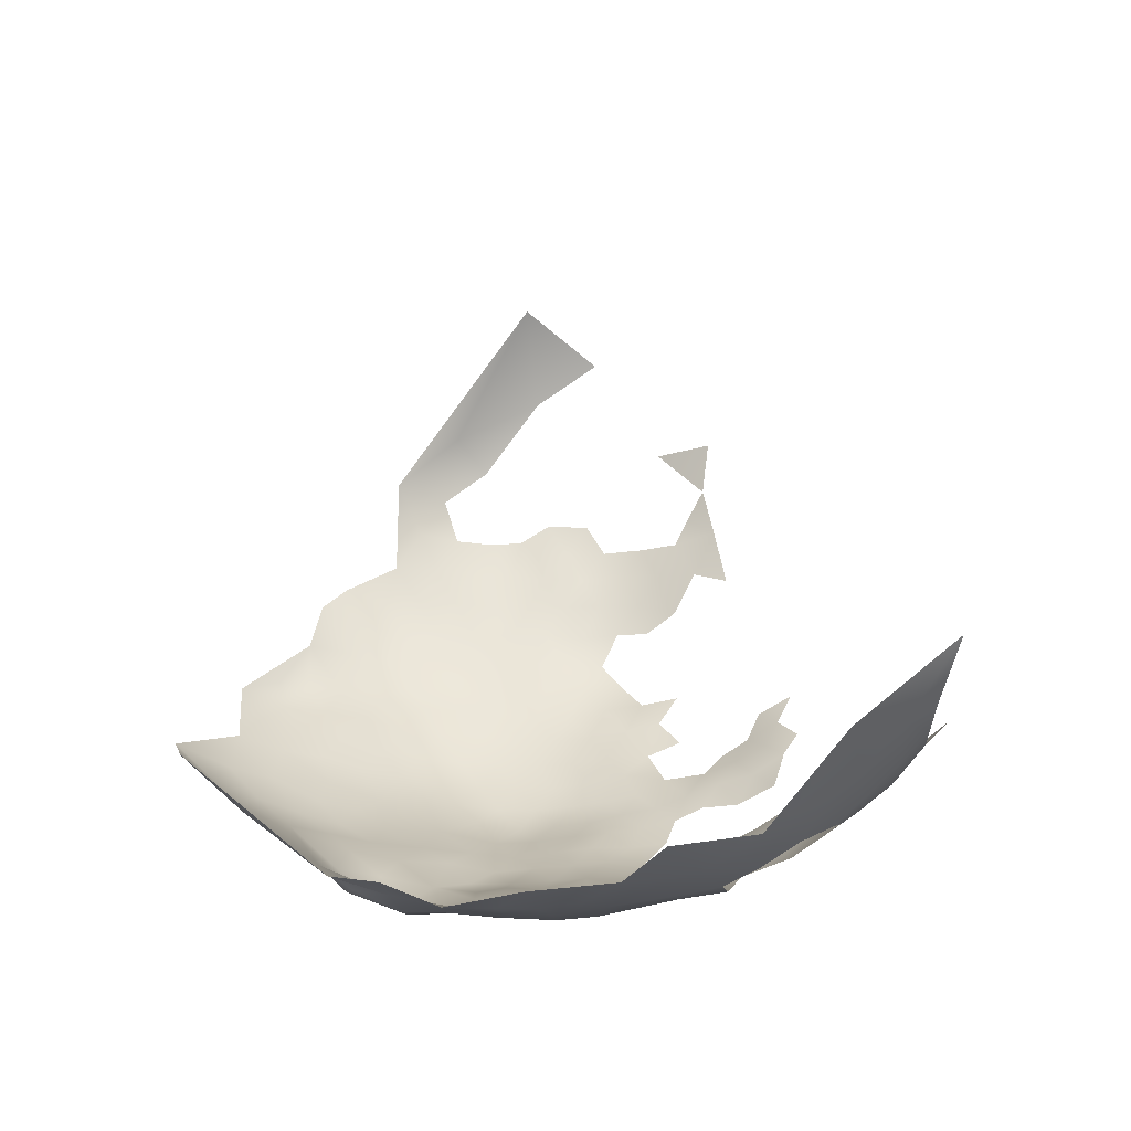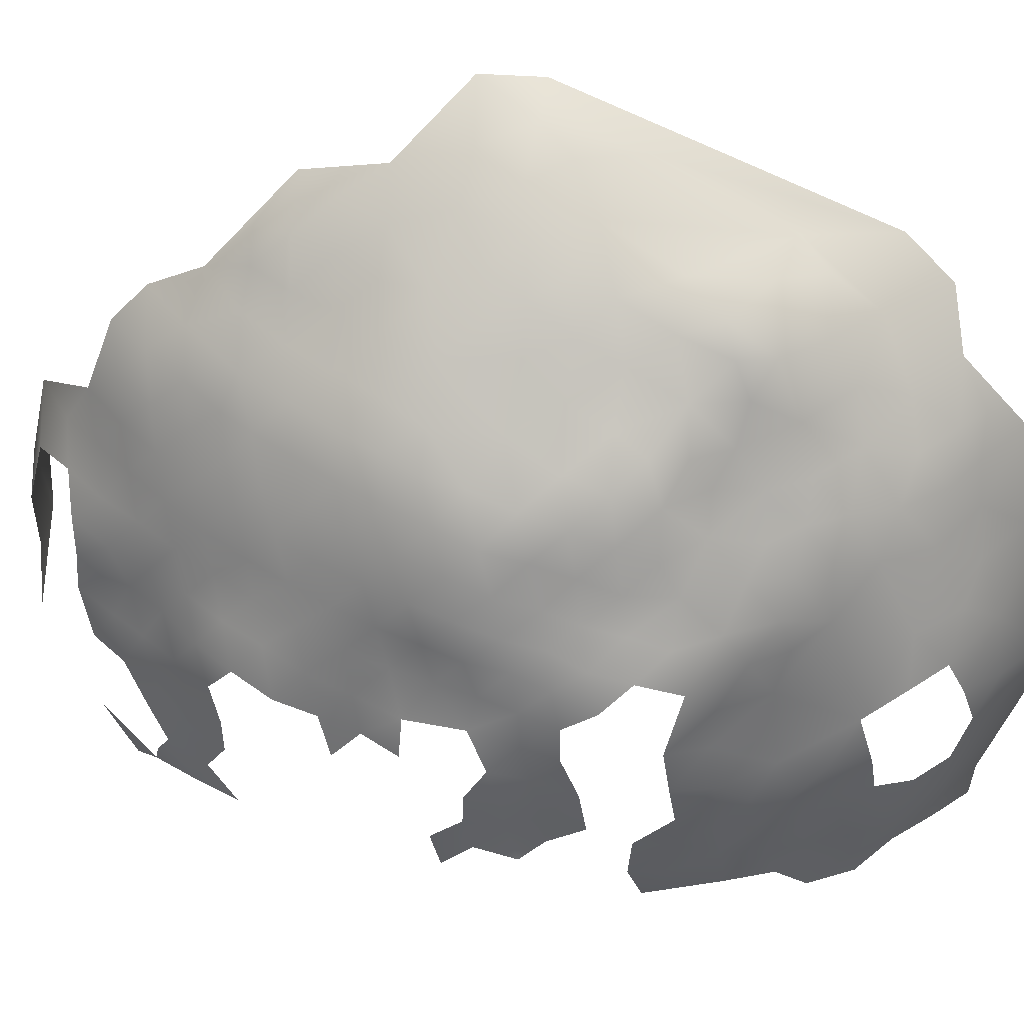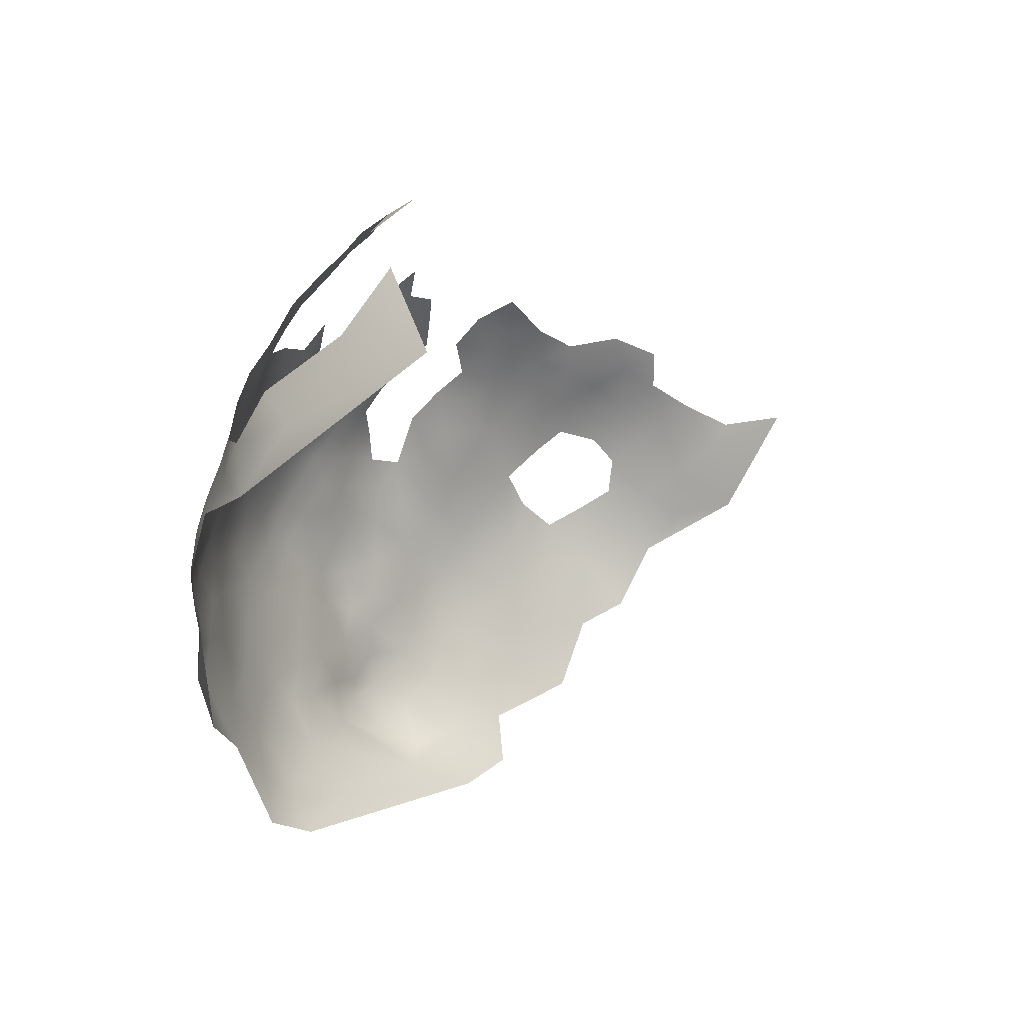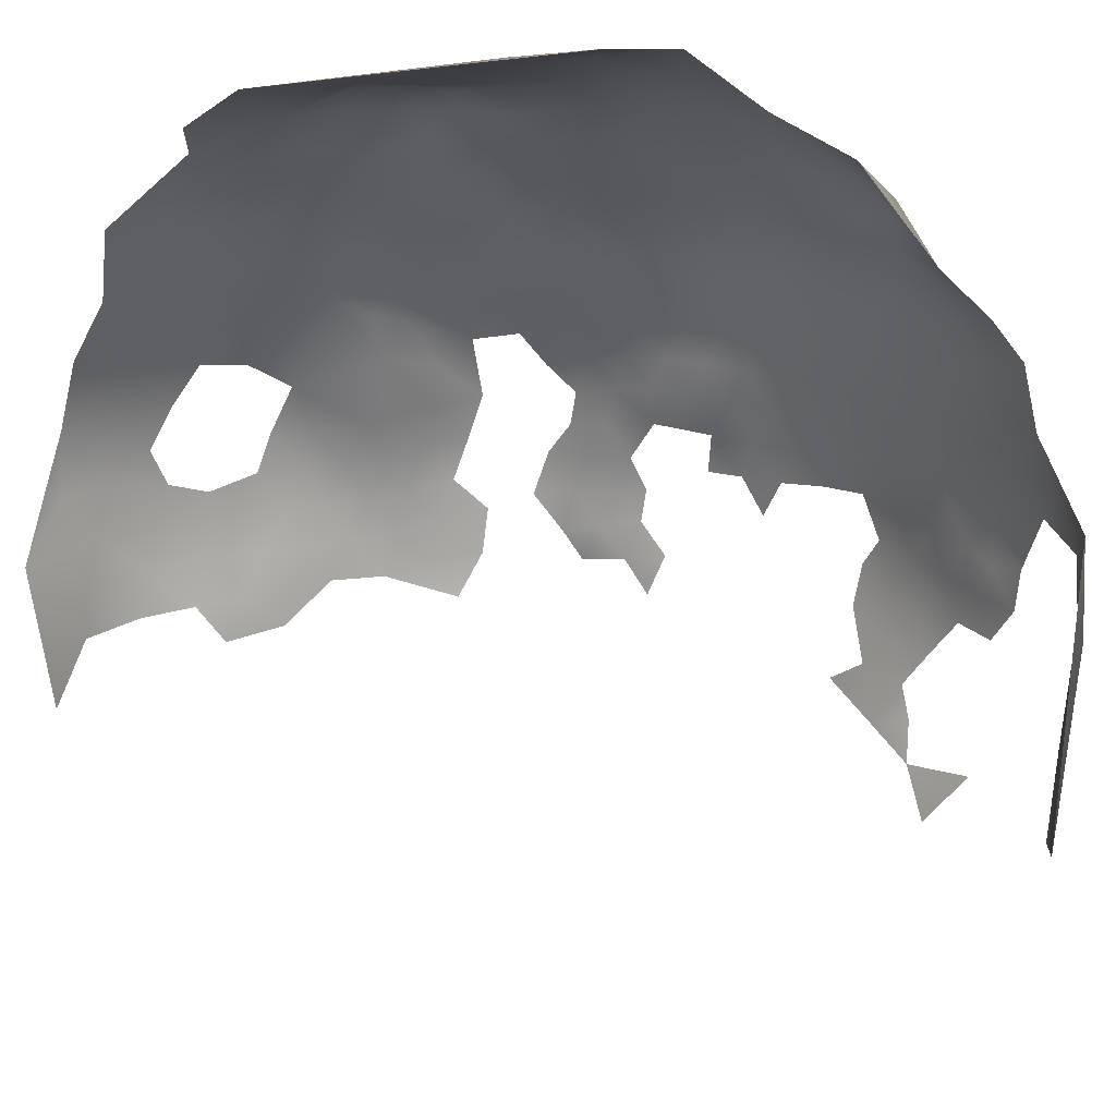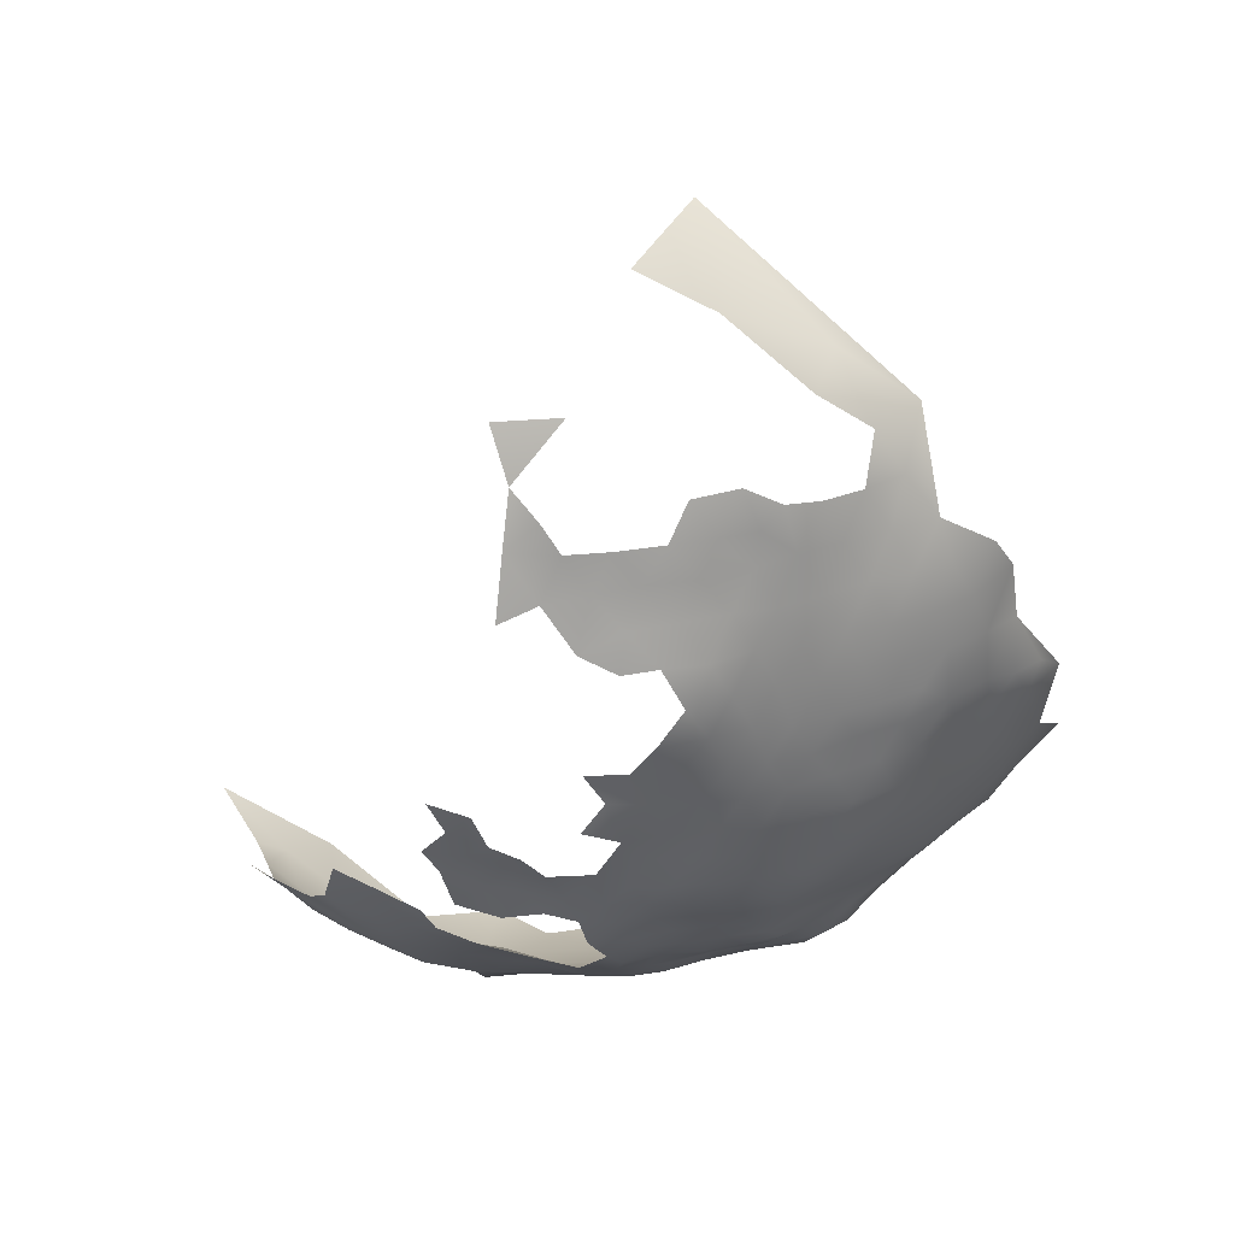
<metadata>
{"format":"obj","ext":"obj","renderer":"f3d","projection":"perspective","resolution":1024,"background":"white","views":[{"elev":-41.6,"azim":70.0,"up":"+Y"},{"elev":-3.3,"azim":-59.5,"up":"+Z"},{"elev":68.6,"azim":0.7,"up":"+Y"},{"elev":68.3,"azim":133.8,"up":"+Z"},{"elev":34.5,"azim":-128.7,"up":"+Y"}]}
</metadata>
<code>
v 669.7 1142 681.1
v 670 1142 688.5
v 666.9 1147 683.6
v 667.9 1147 677
v 664.3 1152 679.2
v 666.9 1152 673.4
v 670.8 1147 671.7
v 672.1 1143 675.3
v 673.8 1138 679.8
v 663 1156 674.8
v 666.1 1156 669.6
v 662.9 1161 672
v 665.4 1161 666.9
v 668.6 1156 664.7
v 670.3 1152 668.1
v 660.7 1161 677.7
v 660.8 1166 674.6
v 663.1 1166 669
v 661.3 1171 671.4
v 666.2 1166 664.2
v 664.1 1171 666.2
v 668.2 1161 662.1
v 669.8 1166 659.6
v 671.5 1161 658
v 671.4 1157 660.8
v 662.3 1176 668.8
v 664.9 1176 663.5
v 667.4 1171 661.5
v 658.6 1166 680.2
v 657.2 1166 686.3
v 656.9 1166 693
v 655.8 1172 689.3
v 656 1172 696.1
v 655.1 1177 692.6
v 656.1 1178 686.4
v 656.9 1172 683.2
v 657.8 1177 680
v 658.7 1172 677.1
v 655.2 1183 689.2
v 656.8 1183 683
v 659.1 1162 683.5
v 658.9 1161 689.1
v 656.6 1172 703.1
v 655.3 1178 699.2
v 657.2 1166 700.1
v 657.5 1166 706.5
v 659 1159 696.5
v 659.2 1160 705.2
v 661.1 1155 701.4
v 661.7 1155 707.6
v 663.4 1150 703.7
v 663.5 1151 697.1
v 656.5 1172 709.9
v 658 1166 712.9
v 655.3 1177 705.7
v 654.2 1184 703.5
v 654 1184 696.4
v 669.9 1171 655.3
v 668 1177 658.2
v 670.9 1177 653.5
v 668.7 1182 655.6
v 672.1 1183 650.8
v 672.5 1173 650.8
v 673.5 1164 654
v 678.4 1168 645.7
v 677.5 1164 648.9
v 677.2 1159 651.9
v 681.1 1160 647.9
v 681.6 1164 645
v 684.6 1160 643.6
v 683.6 1154 646
v 680.1 1155 650.4
v 681.3 1169 642.7
v 682.1 1175 640.7
v 685.8 1171 639.3
v 685.4 1166 641.8
v 688.8 1162 640
v 686.7 1176 637.1
v 697.5 1155 636
v 689.3 1166 637.7
v 666.8 1145 699.5
v 666.6 1146 691.8
v 665.7 1182 660.8
v 666 1187 657.6
v 659.1 1166 720.5
v 657 1172 716.8
v 666 1146 706.1
v 670 1141 696.2
v 673.9 1134 691.8
v 672.7 1135 699.7
v 669.2 1141 703.9
v 673.6 1134 706.6
v 674.9 1130 701.2
v 674.3 1157 656.1
v 688.2 1156 641.7
v 689.8 1145 646.4
v 693.4 1152 639.8
v 694.5 1147 642.9
v 695.2 1142 646.7
v 699.2 1149 639.4
v 699.8 1144 642.4
v 703 1151 636.3
v 704 1145 638.6
v 703.9 1140 641.6
v 703.7 1136 645.3
v 700 1139 645.3
v 708.8 1142 638.3
v 708.5 1137 641.8
v 714.6 1143 635.5
v 714.2 1138 639.2
v 708.9 1147 634.5
v 685.3 1144 651
v 677.8 1148 655.9
v 674.9 1148 660.8
v 678.2 1144 659.4
v 676.2 1144 665
v 699 1135 649.9
v 704.3 1131 649.1
v 691.4 1140 651.9
v 688.1 1138 656.3
v 687.7 1133 661.9
v 708.7 1127 650
v 708.2 1132 645.8
v 703.3 1126 655.1
v 713.2 1128 646.7
v 713.5 1133 642.7
v 706.1 1121 658.8
v 716.8 1118 658.6
v 711.2 1118 661.8
v 704.1 1119 665.6
v 659.6 1177 674
v 674.3 1143 669.8
v 673.2 1148 666.3
v 679.6 1140 663.3
v 679 1138 669.6
v 683.4 1135 665.2
v 719.6 1139 636.9
v 672.3 1152 663.4
v 673.6 1200 651.3
v 703.7 1156 633
v 719.5 1135 640.1
v 725.1 1137 637.5
v 724.8 1130 641.6
v 728.1 1125 647.6
v 733 1128 644.5
v 730.8 1134 639.1
v 735.8 1122 652.3
v 730.7 1139 635
v 660.8 1181 671.5
v 658.5 1181 676.9
v 659.7 1186 674.4
v 657.6 1187 680.2
v 657.1 1192 683.8
v 659 1193 678.1
v 655.7 1192 690
v 654.3 1192 695.7
v 655.3 1198 693.4
v 656.7 1198 687.6
v 657.1 1204 691.5
v 658.9 1204 685.6
v 658.5 1198 681.9
v 660.5 1204 679.5
v 660.5 1198 676.1
v 655.9 1187 686.2
v 654.7 1187 691.8
v 662.3 1203 673.7
v 662.9 1198 670.6
v 661.1 1193 672.8
v 662.9 1192 667.1
v 661.8 1187 669.7
v 664.4 1198 664.5
v 665 1203 668.5
v 667.5 1203 662.5
v 667.2 1198 659.2
v 664.5 1192 661
v 663.6 1187 664.2
v 670.6 1203 656.5
v 670.7 1208 659.1
v 674.5 1207 654.2
v 673.8 1212 657.1
v 677.6 1212 652.3
v 678 1206 649.1
v 662.7 1181 666.5
v 654.7 1198 699.9
v 655.8 1199 708.1
v 655.5 1204 704.1
v 655.8 1203 697
v 654.1 1192 702.5
v 665 1208 671.8
v 667.3 1208 665.6
v 677.4 1153 654.1
v 674.3 1153 658.6
v 659.6 1209 689.4
v 657.9 1210 696.2
v 661.2 1215 692.9
v 664.8 1222 698.4
v 663.7 1222 689.7
v 661.6 1216 686.6
v 662.6 1216 680.5
v 661 1210 682.6
v 742.7 1126 648.6
v 745.9 1121 658.4
v 729.1 1119 655.7
v 681 1203 644.6
v 688.1 1129 666.9
v 693.1 1133 658.4
v 691.1 1130 663.5
v 693.6 1125 666.9
v 690.4 1124 673.9
v 690.2 1121 679.5
v 686.4 1125 678
v 687.1 1127 672.1
v 695.5 1120 674
v 662.5 1210 676.6
v 668.1 1227 683.7
v 664.3 1216 675.8
v 671.8 1230 690.3
v 669.2 1143 713.2
v 668.6 1146 720.6
v 664.3 1151 717.4
v 670.6 1151 731.1
v 675.1 1140 721.7
v 723.2 1142 633.5
v 675.2 1139 673.4
v 719.7 1126 647.3
v 717.8 1130 643.4
v 684.5 1219 649.8
v 682.8 1212 647.3
v 680.3 1215 651.1
v 689.2 1226 650.4
v 669.9 1213 662.4
v 667.6 1213 668.2
v 667.4 1219 671.9
v 670.1 1218 665.8
v 665.3 1213 673.1
v 682.7 1227 657.1
v 679.6 1235 678.2
v 686.8 1241 670.1
v 737.4 1131 642.1
v 745 1129 644.9
v 661.2 1157 682
v 663.2 1153 688.1
v 654.8 1177 712.3
v 656.7 1177 720.4
v 654.4 1182 713.9
v 654.2 1182 708.9
v 664 1150 711.1
v 678.9 1134 676.6
v 722.7 1119 655.2
v 723.8 1116 660.8
v 723.4 1122 650.2
v 718.4 1114 667.9
v 730.8 1113 664.6
v 736.2 1117 659.5
v 674.5 1135 685.4
v 671.2 1138 685.4
v 678.4 1134 682.2
v 678.5 1131 686.8
v 663 1157 722.2
v 661.2 1157 714.8
v 667.3 1150 725.2
v 664.7 1157 731.1
v 686.1 1124 683.8
v 683.4 1124 690
v 682.7 1129 681.8
v 690.5 1120 687.3
v 689.3 1120 694.5
v 697.3 1116 686.9
v 696.5 1116 693.8
v 706 1110 692.4
v 701.9 1112 698.8
v 696 1117 680.4
v 702.1 1114 683.1
v 702.3 1112 690.2
v 703.5 1116 675.9
v 711.4 1113 674.8
v 708.8 1112 681.2
v 718.1 1110 679.4
v 725.4 1112 675.8
v 684.4 1122 699.4
v 686.1 1126 712.4
v 678.9 1125 697
v 692.9 1118 703.6
v 714.1 1108 691.2
v 692.5 1243 684.8
v 682.6 1139 658.1
v 683.7 1132 671.3
v 684.2 1129 676
v 655.7 1190 709.6
v 669.6 1197 654.7
v 678.2 1128 692.2
v 675.6 1129 696.6
v 687 1122 707.6
v 754.5 1133 645.3
v 710.2 1115 668.8
v 702.8 1113 707.8
v 696.5 1117 713.4
v 680.5 1126 706.6
v 706.5 1111 686.8
f 138 133 15
f 287 212 288
f 138 25 192
f 214 235 189
f 138 192 114
f 191 192 94
f 95 71 70
f 73 69 65
f 18 20 13
f 191 94 67
f 191 67 72
f 104 101 103
f 13 20 22
f 70 68 69
f 206 207 121
f 21 27 28
f 76 80 77
f 67 68 72
f 67 66 68
f 25 14 22
f 18 13 12
f 75 80 76
f 149 183 26
f 104 106 101
f 68 71 72
f 68 70 71
f 28 23 20
f 28 20 21
f 181 179 180
f 18 21 20
f 18 19 21
f 26 21 19
f 26 27 21
f 12 16 17
f 66 65 69
f 66 69 68
f 150 149 131
f 150 151 149
f 103 100 102
f 172 167 166
f 73 74 75
f 78 75 74
f 167 163 166
f 104 108 105
f 104 105 106
f 73 76 69
f 73 75 76
f 59 61 60
f 176 170 169
f 115 114 113
f 83 84 61
f 138 14 25
f 10 11 6
f 263 265 211
f 131 37 150
f 117 106 105
f 132 133 116
f 265 288 211
f 107 108 104
f 25 22 24
f 100 103 101
f 163 168 154
f 133 7 15
f 133 132 7
f 22 20 23
f 131 38 37
f 62 60 61
f 29 17 16
f 18 17 19
f 18 12 17
f 107 104 103
f 5 6 4
f 23 24 22
f 152 40 164
f 131 149 26
f 167 168 163
f 25 94 192
f 25 24 94
f 234 231 232
f 6 7 4
f 169 170 168
f 155 157 158
f 156 157 155
f 40 39 164
f 133 138 114
f 165 164 39
f 205 121 207
f 126 226 125
f 56 55 246
f 233 235 216
f 70 69 76
f 10 16 12
f 123 105 108
f 282 292 291
f 173 172 190
f 41 30 29
f 137 110 109
f 172 166 189
f 132 224 8
f 132 8 7
f 122 123 125
f 122 118 123
f 110 137 141
f 182 179 181
f 178 180 179
f 286 134 115
f 159 193 160
f 13 22 14
f 13 14 11
f 124 118 122
f 11 10 12
f 11 12 13
f 175 169 171
f 41 16 241
f 41 29 16
f 36 30 32
f 154 161 163
f 154 153 161
f 4 7 8
f 257 258 255
f 109 107 111
f 137 142 141
f 36 37 38
f 4 8 1
f 134 116 115
f 170 149 151
f 116 133 114
f 116 114 115
f 52 51 49
f 174 177 290
f 9 256 1
f 35 36 32
f 175 176 169
f 33 44 34
f 183 27 26
f 152 151 150
f 34 39 35
f 148 146 142
f 111 107 103
f 152 164 153
f 177 178 179
f 98 100 101
f 42 30 41
f 126 125 123
f 126 123 108
f 3 4 1
f 167 169 168
f 110 126 108
f 40 35 39
f 98 99 96
f 232 235 233
f 232 233 234
f 9 255 256
f 246 55 243
f 174 175 171
f 110 107 109
f 110 108 107
f 152 153 154
f 15 14 138
f 15 11 14
f 165 156 155
f 208 205 207
f 46 54 53
f 118 117 105
f 118 105 123
f 58 23 28
f 162 163 161
f 162 166 163
f 189 235 232
f 40 152 150
f 231 190 232
f 97 100 98
f 139 290 177
f 83 61 59
f 143 142 146
f 143 141 142
f 40 150 37
f 59 28 27
f 59 58 28
f 5 10 6
f 168 170 151
f 212 211 288
f 64 66 67
f 167 171 169
f 126 141 226
f 126 110 141
f 3 5 4
f 277 299 273
f 258 257 265
f 214 200 199
f 173 174 171
f 31 30 42
f 31 32 30
f 34 35 32
f 153 158 161
f 153 155 158
f 159 160 158
f 159 158 157
f 83 183 176
f 287 205 212
f 231 180 178
f 9 1 8
f 136 135 134
f 15 7 6
f 15 6 11
f 87 81 91
f 156 184 157
f 243 245 246
f 156 188 184
f 36 29 30
f 36 38 29
f 263 211 210
f 43 45 46
f 43 46 53
f 209 211 212
f 209 210 211
f 113 192 191
f 113 114 192
f 38 19 17
f 38 17 29
f 210 209 213
f 77 70 76
f 160 200 162
f 35 37 36
f 35 40 37
f 187 159 157
f 187 157 184
f 225 125 226
f 111 103 102
f 210 213 272
f 34 44 57
f 33 32 31
f 33 34 32
f 162 200 214
f 83 59 27
f 83 27 183
f 190 189 232
f 190 172 189
f 50 48 49
f 50 49 51
f 45 43 33
f 45 33 31
f 131 19 38
f 131 26 19
f 160 162 161
f 160 161 158
f 142 137 223
f 218 220 247
f 228 229 227
f 58 60 63
f 58 59 60
f 195 193 194
f 195 198 193
f 155 164 165
f 155 153 164
f 56 44 55
f 56 57 44
f 43 55 44
f 43 44 33
f 257 9 248
f 257 255 9
f 173 177 174
f 216 235 214
f 216 214 199
f 170 176 183
f 170 183 149
f 274 273 299
f 200 198 199
f 9 224 248
f 9 8 224
f 99 101 106
f 99 98 101
f 119 96 99
f 119 112 96
f 48 46 45
f 31 42 47
f 31 47 45
f 135 224 132
f 299 270 274
f 214 189 166
f 214 166 162
f 194 159 187
f 194 193 159
f 64 24 23
f 186 187 184
f 57 165 39
f 57 39 34
f 277 273 275
f 200 160 193
f 200 193 198
f 53 243 55
f 53 55 43
f 274 268 273
f 274 269 268
f 172 171 167
f 172 173 171
f 143 226 141
f 82 81 52
f 139 177 179
f 51 81 87
f 51 52 81
f 120 206 121
f 129 295 130
f 88 91 81
f 173 178 177
f 248 224 135
f 64 94 24
f 64 67 94
f 89 255 258
f 89 258 291
f 87 218 247
f 208 212 205
f 208 209 212
f 241 16 10
f 241 10 5
f 273 272 275
f 273 268 272
f 287 135 136
f 154 168 151
f 154 151 152
f 136 121 205
f 136 205 287
f 264 282 291
f 48 47 49
f 48 45 47
f 91 90 92
f 91 88 90
f 89 291 292
f 77 95 70
f 264 263 266
f 190 178 173
f 190 231 178
f 139 179 182
f 250 128 249
f 228 181 229
f 79 100 97
f 129 130 127
f 148 142 223
f 58 64 23
f 51 87 247
f 51 247 50
f 197 198 195
f 86 54 85
f 176 84 83
f 176 175 84
f 79 140 102
f 79 102 100
f 3 82 242
f 3 2 82
f 145 146 239
f 228 182 181
f 86 53 54
f 2 1 256
f 2 3 1
f 93 292 282
f 92 90 93
f 242 5 3
f 242 241 5
f 264 291 258
f 208 213 209
f 259 260 220
f 185 186 184
f 266 263 210
f 185 184 188
f 116 135 132
f 116 134 135
f 88 81 82
f 88 82 2
f 276 277 275
f 117 99 106
f 90 292 93
f 90 89 292
f 271 274 270
f 271 269 274
f 86 243 53
f 203 250 249
f 287 248 135
f 289 185 188
f 88 89 90
f 264 266 267
f 156 165 57
f 89 256 255
f 145 143 146
f 248 287 288
f 265 248 288
f 265 257 248
f 286 136 134
f 120 112 119
f 286 112 120
f 262 261 221
f 262 259 261
f 247 220 260
f 247 260 50
f 280 282 264
f 280 264 267
f 196 197 195
f 275 272 213
f 244 243 86
f 244 245 243
f 264 265 263
f 264 258 265
f 144 143 145
f 289 188 56
f 289 56 246
f 219 220 218
f 109 223 137
f 289 246 245
f 144 251 225
f 203 249 251
f 42 41 241
f 286 120 121
f 286 121 136
f 252 295 129
f 284 270 299
f 186 194 187
f 283 280 267
f 147 144 145
f 85 54 260
f 85 260 259
f 278 277 276
f 89 88 2
f 89 2 256
f 252 128 250
f 252 129 128
f 252 276 295
f 48 54 46
f 218 87 91
f 281 293 283
f 203 144 147
f 203 251 144
f 217 197 196
f 217 215 197
f 242 82 52
f 119 206 120
f 242 42 241
f 269 266 268
f 269 267 266
f 266 272 268
f 266 210 272
f 261 220 219
f 261 259 220
f 143 225 226
f 143 144 225
f 261 219 222
f 297 281 283
f 203 253 250
f 203 254 253
f 293 280 283
f 119 99 117
f 228 204 182
f 188 156 57
f 188 57 56
f 254 203 147
f 117 118 124
f 269 283 267
f 275 295 276
f 85 244 86
f 201 239 240
f 48 50 260
f 48 260 54
f 52 49 47
f 275 130 295
f 117 206 119
f 218 222 219
f 208 207 206
f 236 230 227
f 252 278 276
f 252 279 278
f 202 254 147
f 202 147 201
f 201 147 145
f 201 145 239
f 298 280 293
f 221 261 222
f 277 284 299
f 277 278 284
f 281 298 293
f 252 250 253
f 252 253 279
f 298 92 93
f 296 297 283
f 92 218 91
f 283 269 271
f 283 271 296
f 298 93 282
f 298 282 280
f 242 52 47
f 242 47 42
f 213 130 275
f 294 201 240
f 208 130 213
f 262 85 259
f 196 195 194
f 271 270 284
f 289 245 244
f 285 238 237
f 202 253 254
f 202 201 294
f 237 215 217
f 281 92 298
f 285 237 217
f 281 218 92
f 281 222 218
f 297 222 281
f 285 217 196
f 297 221 222
f 140 111 102
f 130 124 127
f 124 206 117
f 124 208 206
f 124 130 208

</code>
